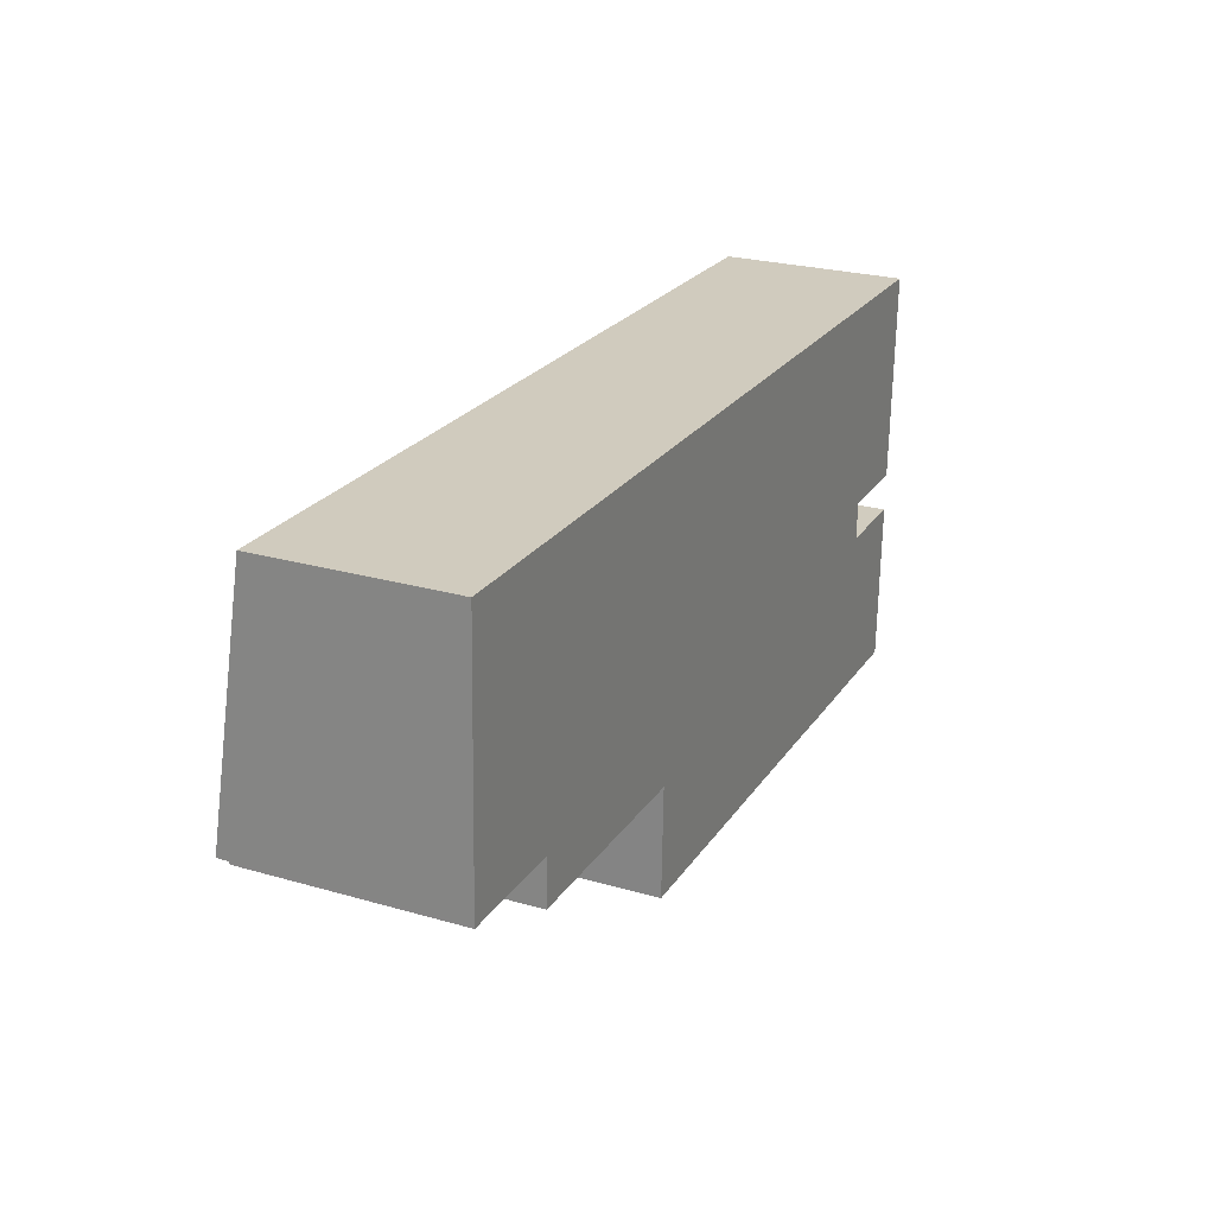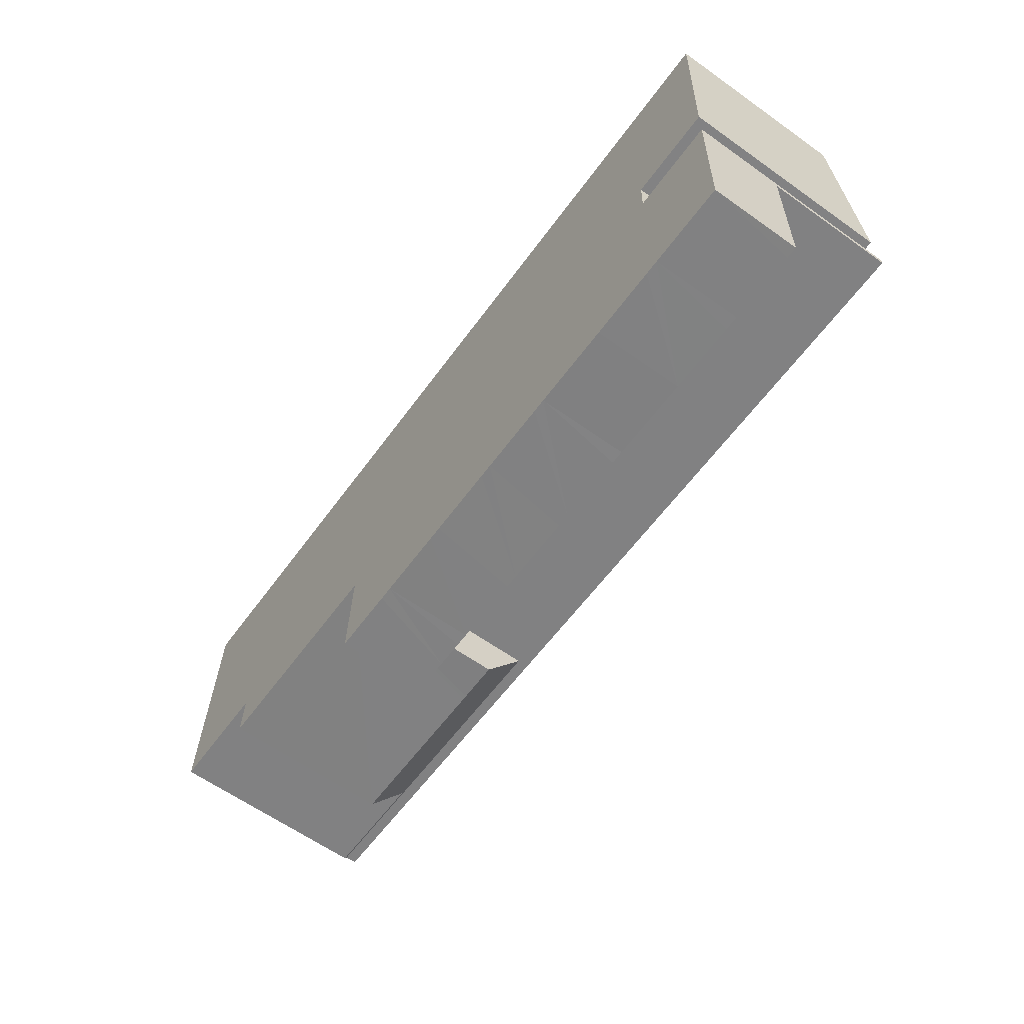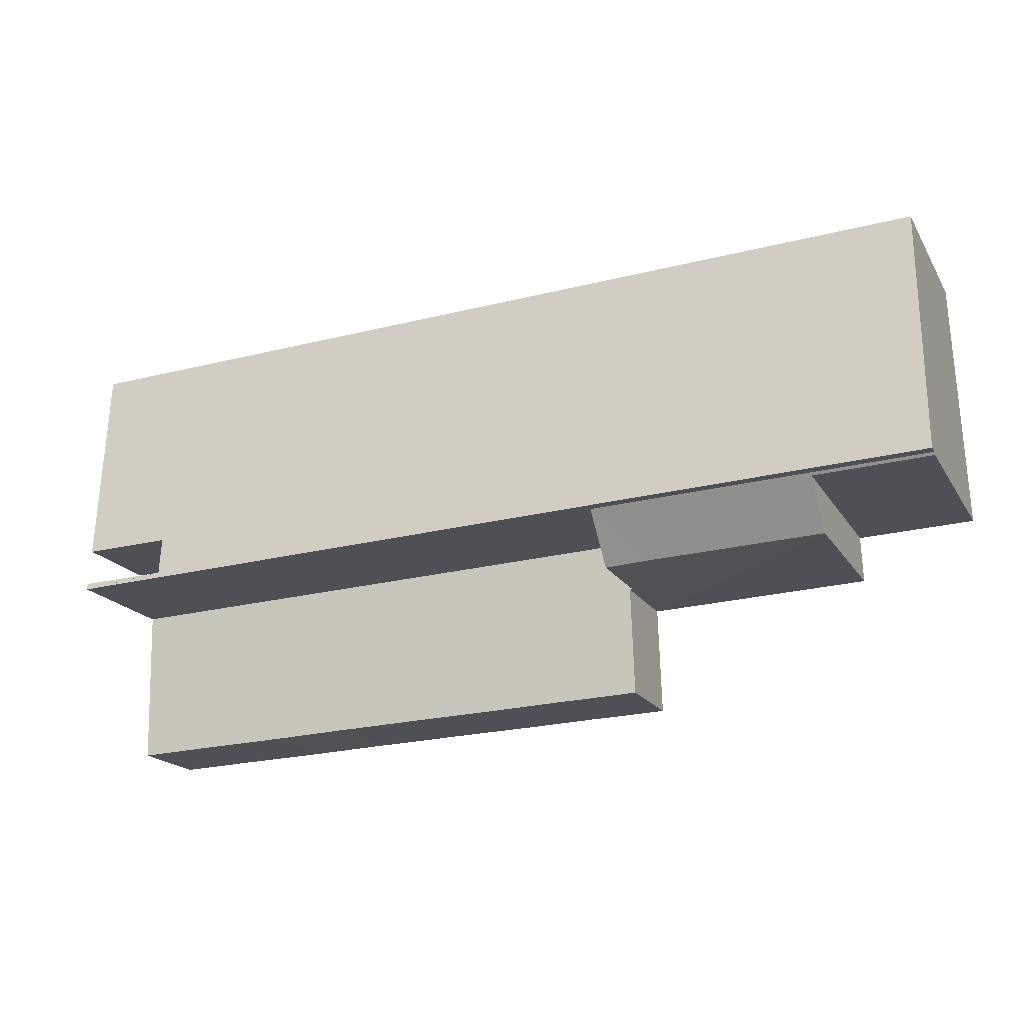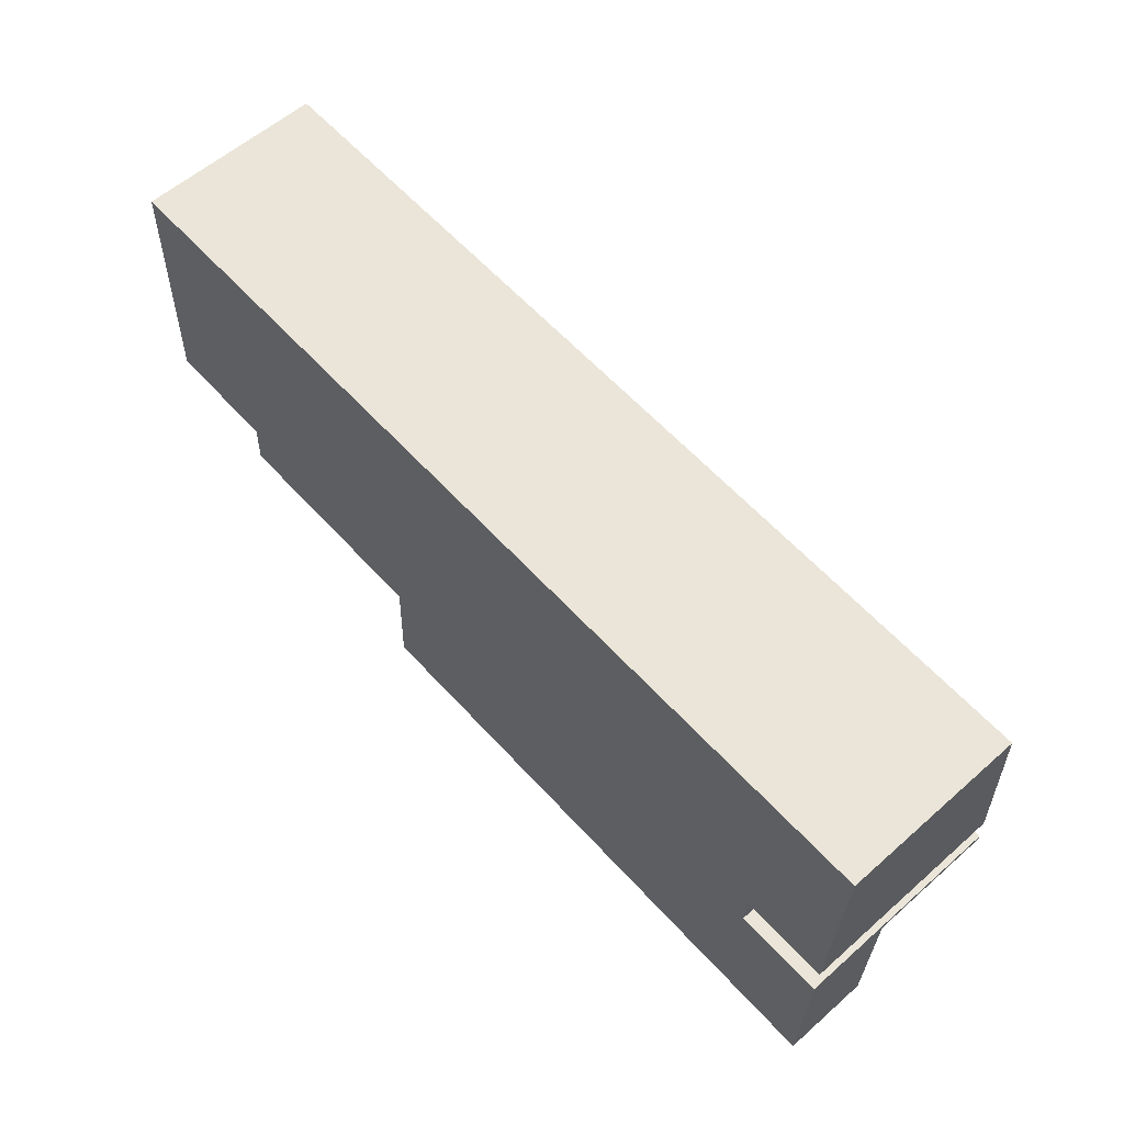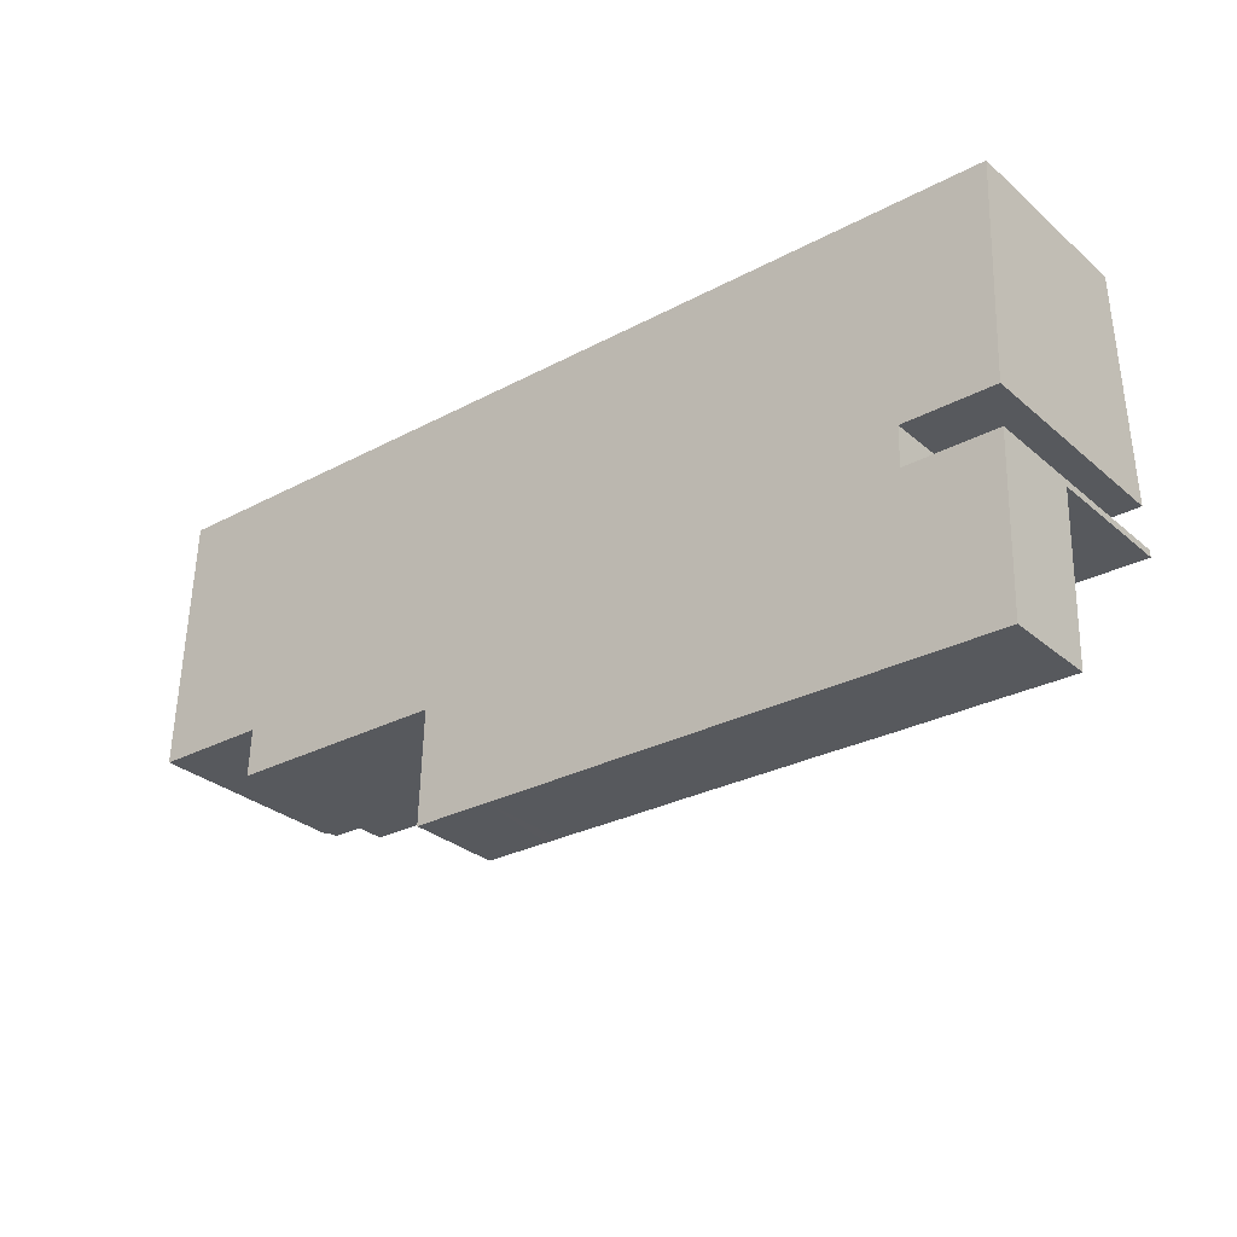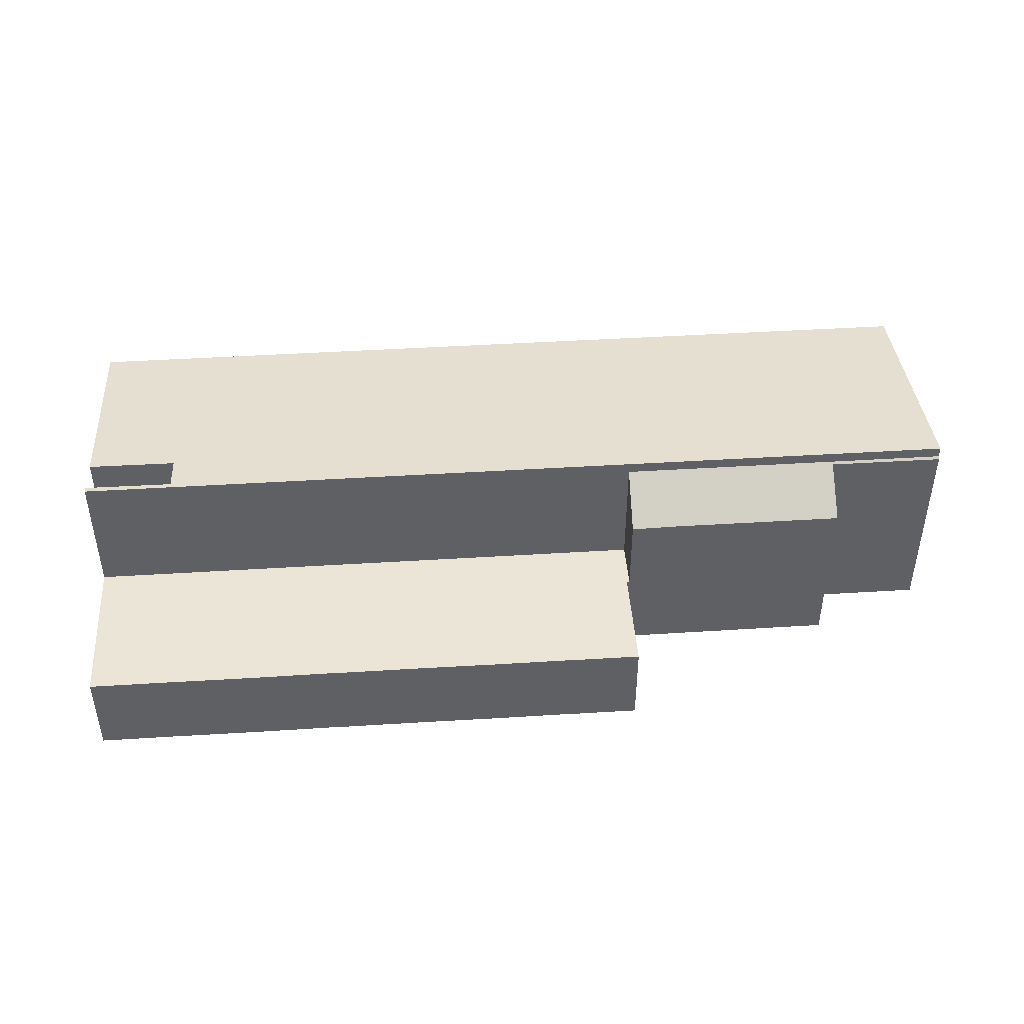
<metadata>
{"format":"obj","ext":"obj","renderer":"f3d","projection":"perspective","resolution":1024,"background":"white","views":[{"elev":25.2,"azim":-65.1,"up":"+Z"},{"elev":-62.2,"azim":54.2,"up":"+Z"},{"elev":-18.8,"azim":-157.6,"up":"+Z"},{"elev":58.4,"azim":47.7,"up":"+Z"},{"elev":-30.5,"azim":39.6,"up":"+Z"},{"elev":44.3,"azim":177.8,"up":"+Y"}]}
</metadata>
<code>
v  34.16 8.201 -1.106
v  30.88 8.173 -0.779
v  34.17 8.169 -0.867
v  12.62 8.201 -0.347
v  30.83 8.173 -0.777
v  14.89 6.944 9.094
v  12.93 6.944 9.162
v  11.8 6.944 9.202
v  7.914 6.944 9.339
v  0.004 8.201 0.097
v  4.302 6.944 9.467
v  1.24 6.944 9.575
v  0.347 6.944 9.606
v  34.21 7.981 0.559
v  33.61 6.944 8.434
v  34.5 6.944 8.403
v  30.52 6.944 8.543
v  30.87 7.984 0.649
v  30.83 4.758e-17 -0.777
v  30.87 -3.974e-17 0.649
v  34.16 6.772e-17 -1.106
v  34.17 5.309e-17 -0.867
v  34.21 -3.423e-17 0.559
v  34.5 -5.145e-16 8.403
v  30.88 4.77e-17 -0.779
v  0.347 -5.882e-16 9.606
v  1.24 -5.863e-16 9.575
v  4.302 -5.797e-16 9.467
v  7.914 -5.718e-16 9.339
v  11.8 -5.635e-16 9.202
v  12.93 -5.61e-16 9.162
v  14.89 -5.568e-16 9.094
v  30.52 -5.231e-16 8.543
v  33.61 -5.164e-16 8.434
v  12.62 2.125e-17 -0.347
v  0.004 -5.94e-18 0.097
v  12.65 3.331 -2.318
v  12.66 3.331 -2.208
v  12.64 3.331 -2.64
v  12.62 3.331 -0.347
v  34.16 3.331 -1.106
v  12.55 3.331 -2.203
v  12.53 3.331 -6.271
v  13.9 3.331 -6.317
v  14.95 3.331 -6.354
v  15.45 3.331 -6.364
v  18.04 3.331 -6.46
v  18.54 3.331 -6.475
v  21.13 3.331 -6.555
v  21.63 3.331 -6.572
v  24.24 3.331 -6.665
v  24.74 3.331 -6.676
v  27.33 3.331 -6.779
v  27.84 3.331 -6.799
v  30.43 3.331 -6.883
v  30.96 3.331 -6.897
v  33.56 3.331 -6.992
v  33.99 3.331 -7.005
v  34.1 3.331 -3.052
v  34.1 1.869e-16 -3.052
v  33.99 4.289e-16 -7.005
v  33.56 4.281e-16 -6.992
v  30.96 4.223e-16 -6.897
v  30.43 4.215e-16 -6.883
v  27.84 4.163e-16 -6.799
v  27.33 4.151e-16 -6.779
v  24.74 4.088e-16 -6.676
v  24.24 4.081e-16 -6.665
v  21.63 4.024e-16 -6.572
v  21.13 4.014e-16 -6.555
v  18.54 3.965e-16 -6.475
v  18.04 3.956e-16 -6.46
v  15.45 3.897e-16 -6.364
v  14.95 3.891e-16 -6.354
v  13.9 3.868e-16 -6.317
v  12.53 3.84e-16 -6.271
v  12.66 1.352e-16 -2.208
v  12.55 1.349e-16 -2.203
v  12.64 1.617e-16 -2.64
v  12.65 1.419e-16 -2.318
v  12.62 7.779 -0.347
v  0 7.71 4.721e-16
v  0.004 7.783 0.097
v  4.348 7.71 -0.151
v  4.345 7.657 -0.22
v  4.284 6.385 -1.895
v  7.914 6.385 -2.02
v  10.79 6.386 -2.119
v  10.98 6.385 -2.126
v  12.55 6.369 -2.203
v  4.284 1.16e-16 -1.895
v  10.98 1.302e-16 -2.126
v  7.914 1.237e-16 -2.02
v  10.79 1.298e-16 -2.119
v  4.348 9.246e-18 -0.151
v  0 0 0
v  4.345 1.347e-17 -0.22
g defaultobject
f 1 2 3
f 4 5 1
f 5 4 6
f 6 4 7
f 7 4 8
f 8 4 9
f 9 4 10
f 9 10 11
f 11 10 12
f 12 10 13
f 14 15 16
f 15 14 17
f 17 14 18
f 17 18 6
f 6 18 5
f 18 19 5
f 19 18 20
f 3 21 1
f 21 3 22
f 16 23 14
f 23 16 24
f 19 2 5
f 2 19 25
f 25 3 2
f 3 25 22
f 26 12 13
f 12 26 11
f 11 26 27
f 11 27 9
f 9 27 28
f 9 28 29
f 9 29 8
f 8 29 30
f 8 30 7
f 7 30 6
f 6 30 17
f 17 30 31
f 17 31 32
f 17 32 33
f 17 33 15
f 15 33 16
f 16 33 34
f 16 34 24
f 21 4 1
f 4 21 35
f 4 35 10
f 10 35 36
f 14 20 18
f 20 14 23
f 36 13 10
f 13 36 26
f 35 26 36
f 26 35 27
f 27 35 28
f 28 35 29
f 29 35 30
f 30 35 31
f 31 35 19
f 19 35 21
f 31 19 32
f 32 19 33
f 19 21 25
f 25 21 22
f 33 20 34
f 20 33 19
f 34 20 23
f 34 23 24
f 37 38 39
f 40 41 42
f 38 42 41
f 39 38 41
f 43 39 41
f 44 43 41
f 45 44 41
f 46 45 41
f 47 46 41
f 48 47 41
f 49 48 41
f 50 49 41
f 51 50 41
f 52 51 41
f 53 52 41
f 54 53 41
f 55 54 41
f 56 55 41
f 57 56 41
f 58 57 41
f 59 58 41
f 21 59 41
f 59 21 58
f 58 21 60
f 58 60 61
f 61 57 58
f 57 61 56
f 56 61 62
f 56 62 63
f 56 63 55
f 55 63 54
f 54 63 64
f 54 64 65
f 54 65 53
f 53 65 52
f 52 65 66
f 52 66 67
f 52 67 51
f 51 67 50
f 50 67 68
f 50 68 69
f 50 69 49
f 49 69 48
f 48 69 70
f 48 70 71
f 48 71 47
f 47 71 46
f 46 71 72
f 46 72 73
f 46 73 45
f 45 73 44
f 44 73 74
f 44 74 75
f 44 75 43
f 43 75 76
f 77 42 38
f 42 77 78
f 76 39 43
f 39 76 79
f 39 79 37
f 37 79 38
f 38 79 80
f 38 80 77
f 78 40 42
f 40 78 35
f 35 41 40
f 41 35 21
f 79 77 80
f 77 35 78
f 35 77 21
f 21 77 79
f 21 79 76
f 21 76 75
f 21 75 74
f 21 74 73
f 21 73 72
f 21 72 71
f 21 71 70
f 21 70 69
f 21 69 68
f 21 68 67
f 21 67 66
f 21 66 65
f 21 65 64
f 21 64 63
f 21 63 62
f 21 62 61
f 21 61 60
f 81 82 83
f 82 81 84
f 84 81 85
f 85 81 86
f 86 81 87
f 87 81 88
f 88 81 89
f 89 81 90
f 36 81 83
f 81 36 35
f 35 90 81
f 90 35 78
f 78 89 90
f 89 78 88
f 88 78 87
f 87 78 86
f 86 78 91
f 91 78 92
f 91 92 93
f 93 92 94
f 95 82 84
f 82 95 96
f 85 95 84
f 95 85 86
f 95 86 91
f 95 91 97
f 82 36 83
f 36 82 96
f 35 95 78
f 95 35 36
f 78 95 92
f 92 95 94
f 94 95 93
f 95 36 96
f 95 91 93
f 91 95 97

</code>
